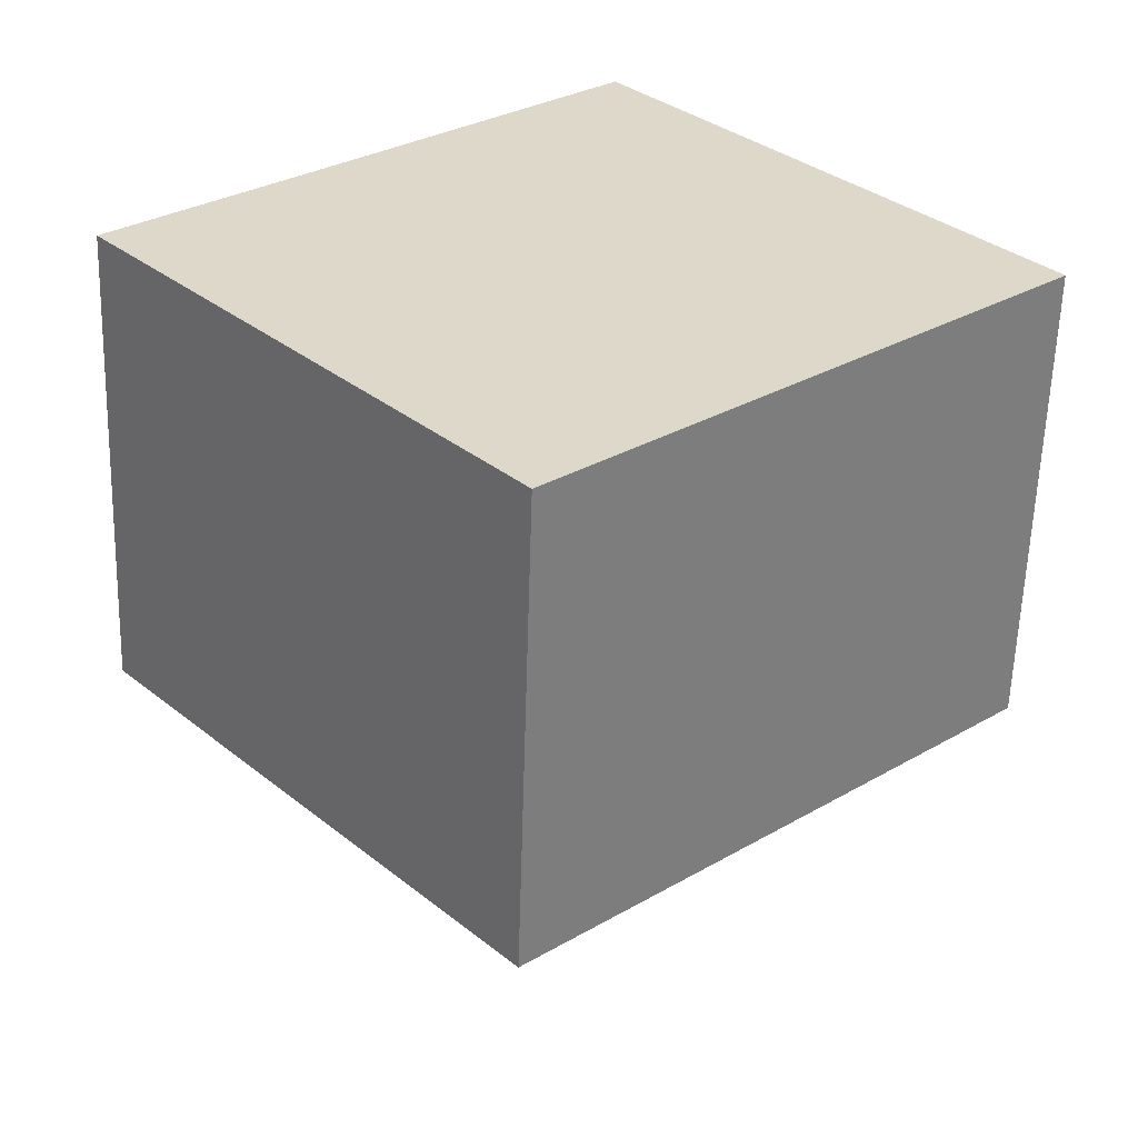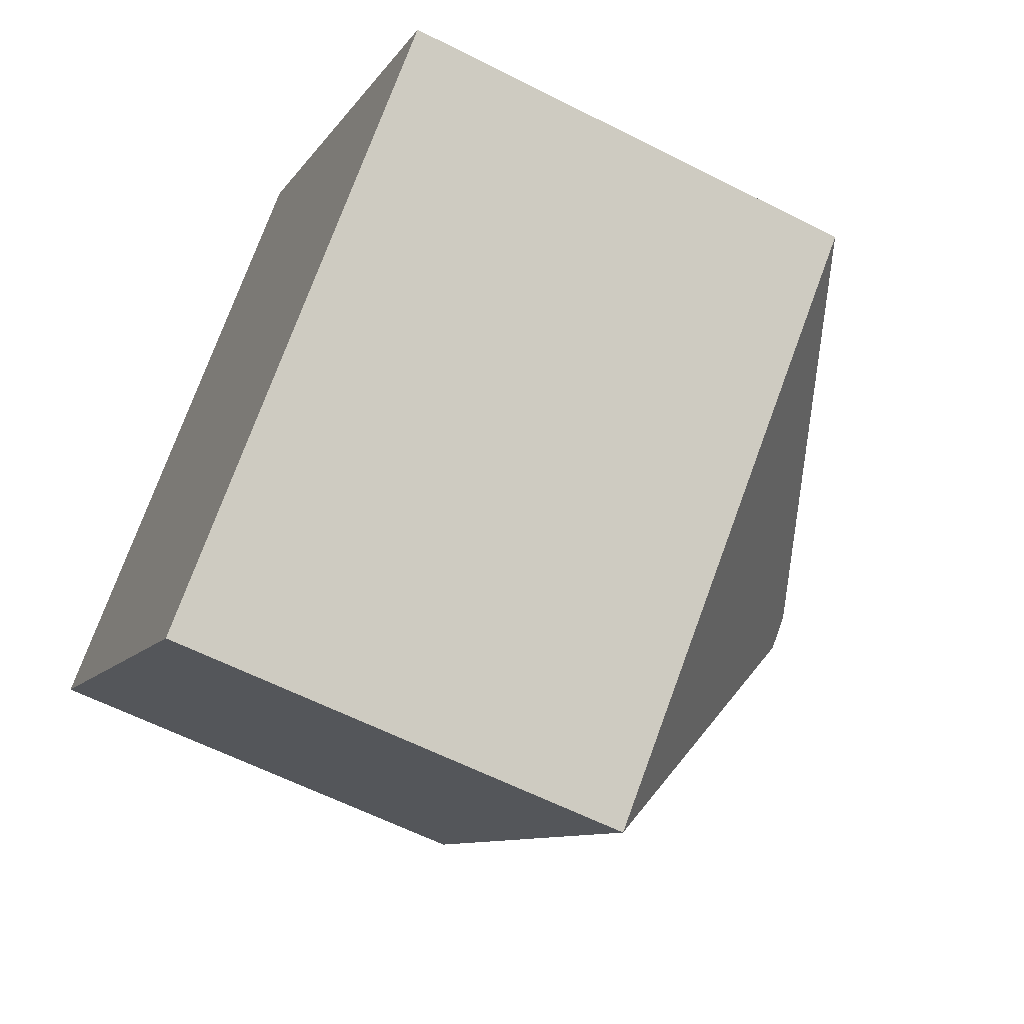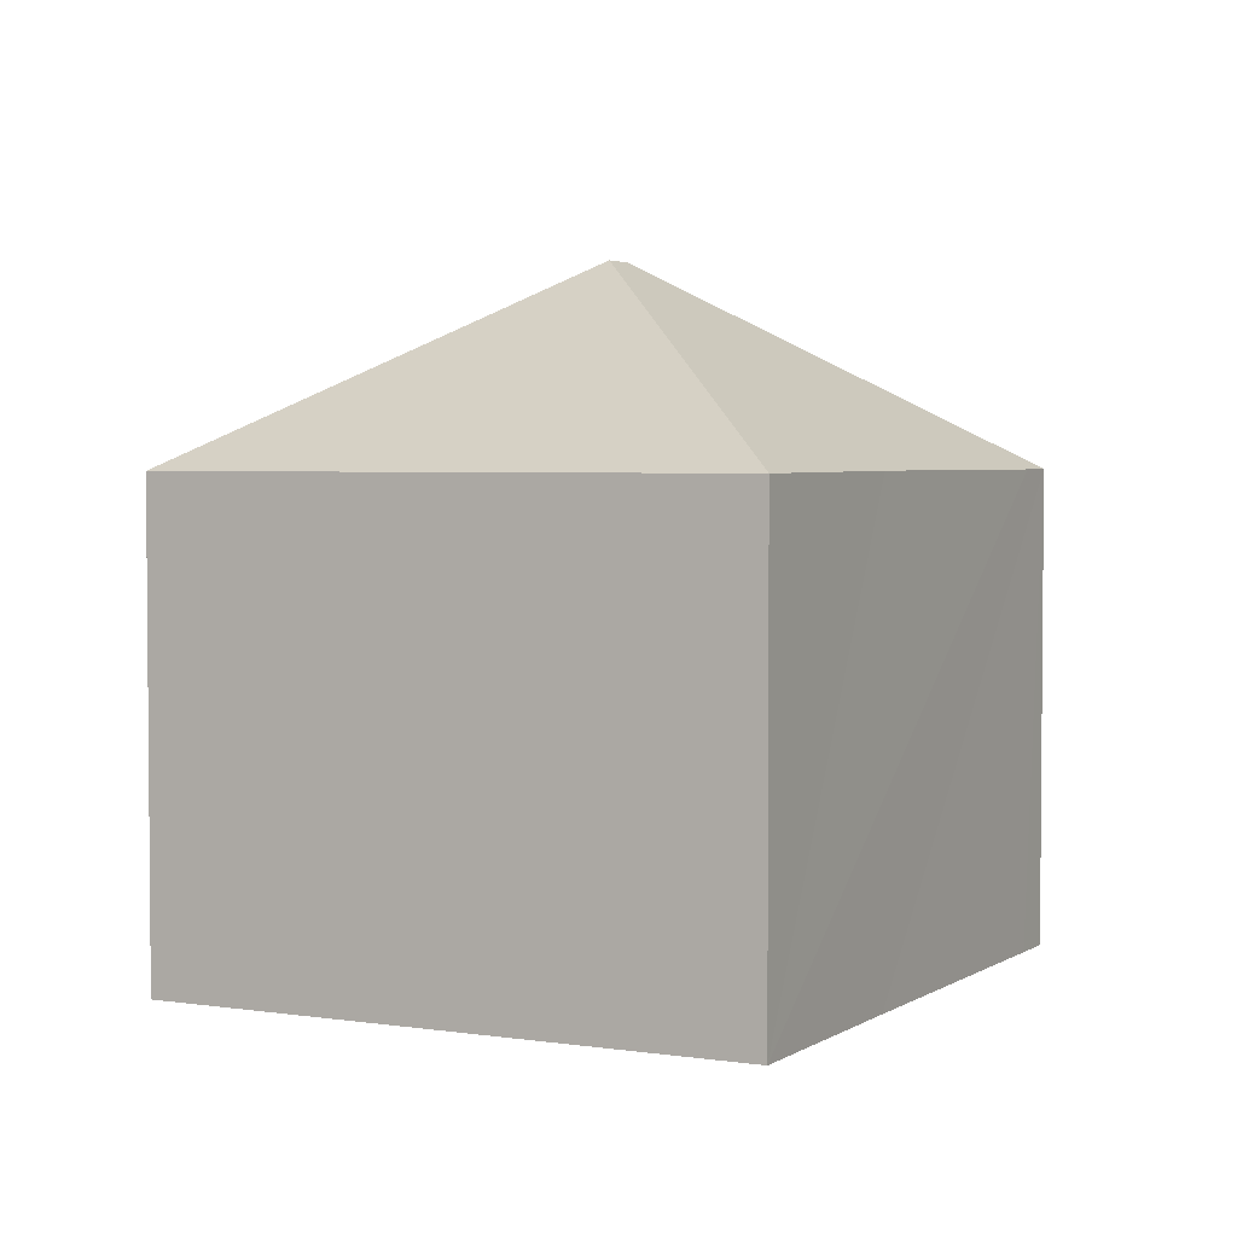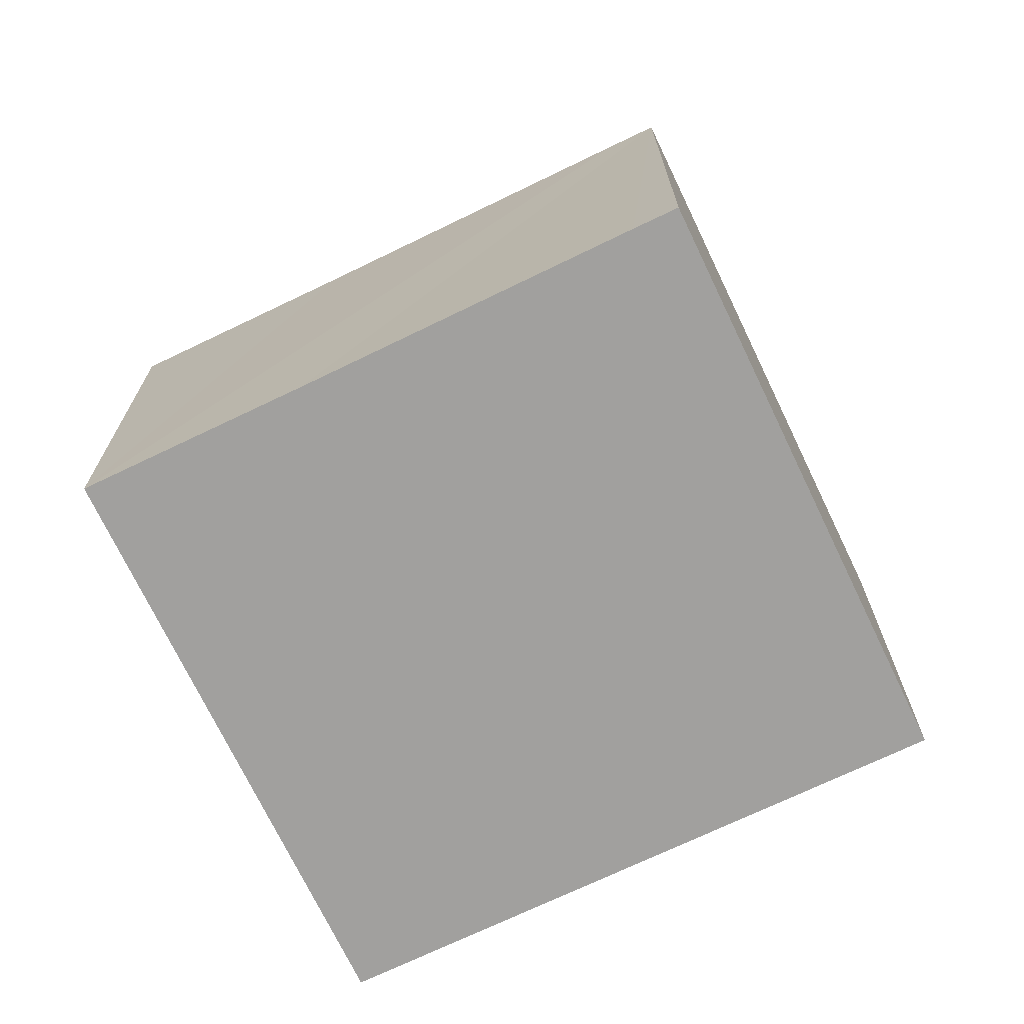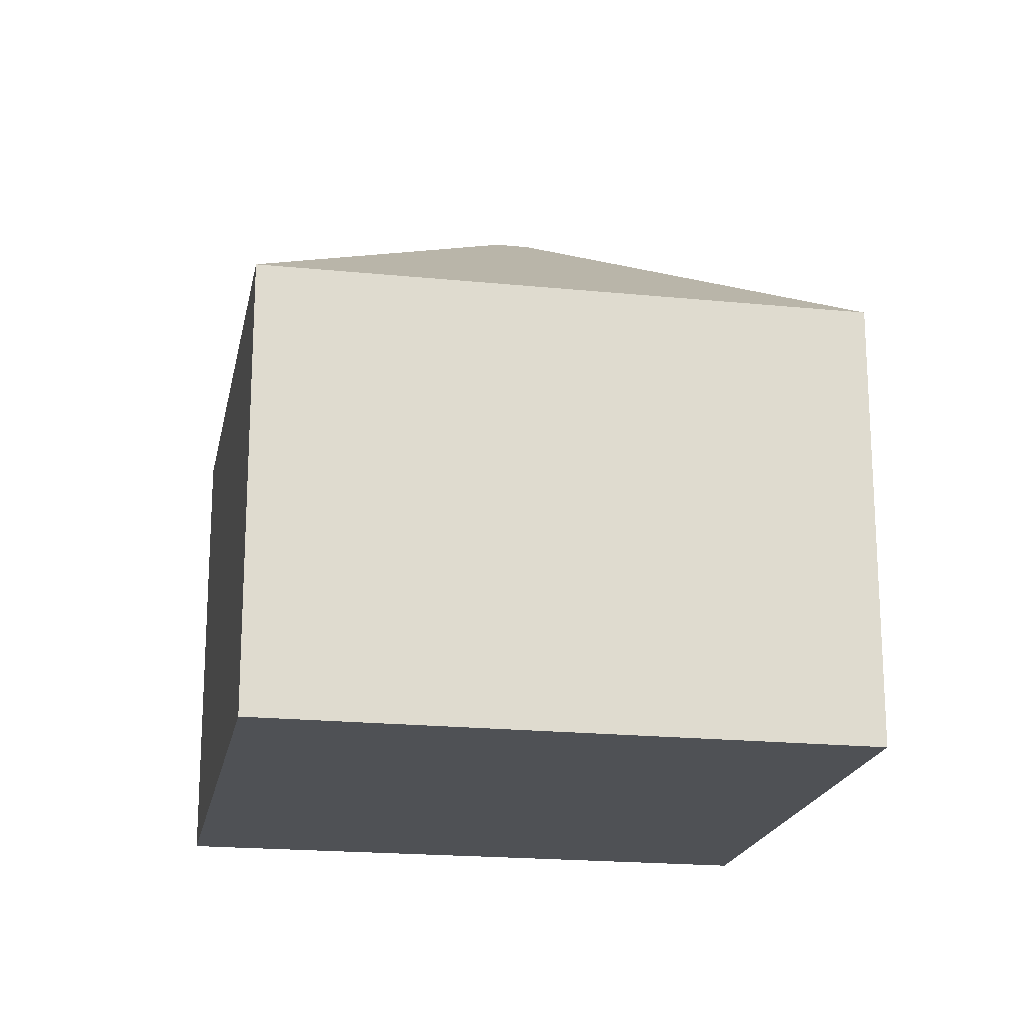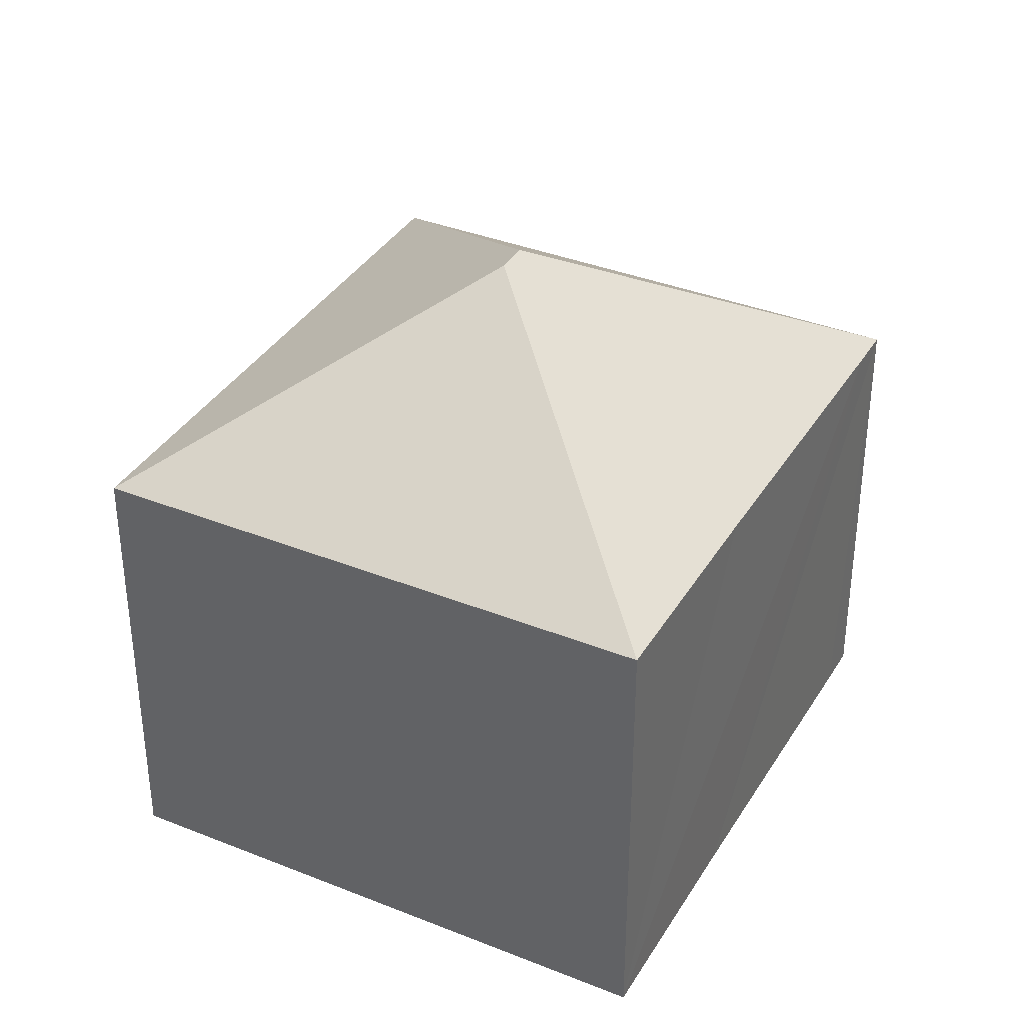
<metadata>
{"format":"obj","ext":"obj","renderer":"f3d","projection":"perspective","resolution":1024,"background":"white","views":[{"elev":-59.3,"azim":-1.8,"up":"+Z"},{"elev":-60.4,"azim":62.5,"up":"+Z"},{"elev":3.3,"azim":-104.0,"up":"+Y"},{"elev":-71.8,"azim":-16.0,"up":"+Y"},{"elev":-19.6,"azim":127.7,"up":"+Y"},{"elev":36.6,"azim":-104.1,"up":"+Y"}]}
</metadata>
<code>
v  7.465 10.94 -0.012
v  7.289 7.752 6.517
v  7.875 7.754 7.037
v  2.939 7.765 2.61
v  0 7.754 4.748e-16
v  7.026 10.94 -0.403
v  14.51 7.745 -0.431
v  6.608 7.754 -7.443
v  0 0 0
v  2.939 -1.598e-16 2.61
v  7.289 -3.991e-16 6.517
v  7.875 -4.309e-16 7.037
v  14.51 2.639e-17 -0.431
v  6.608 4.558e-16 -7.443
g defaultobject
f 1 2 3
f 2 1 4
f 4 1 5
f 5 1 6
f 1 3 7
f 6 7 8
f 7 6 1
f 6 8 5
f 9 4 5
f 4 9 2
f 2 9 10
f 2 10 3
f 3 10 11
f 3 11 12
f 12 7 3
f 7 12 13
f 7 14 8
f 14 7 13
f 14 5 8
f 5 14 9
f 11 13 12
f 13 11 10
f 13 10 9
f 13 9 14

</code>
